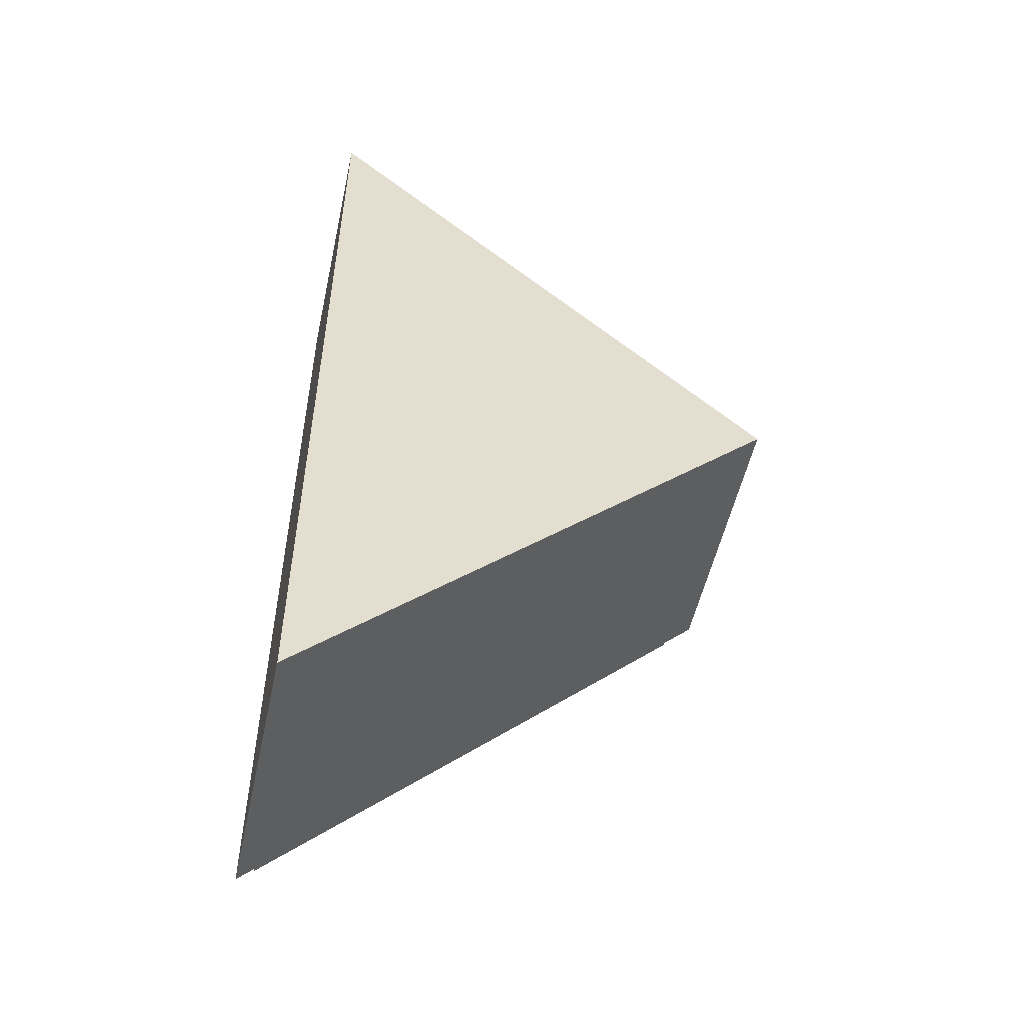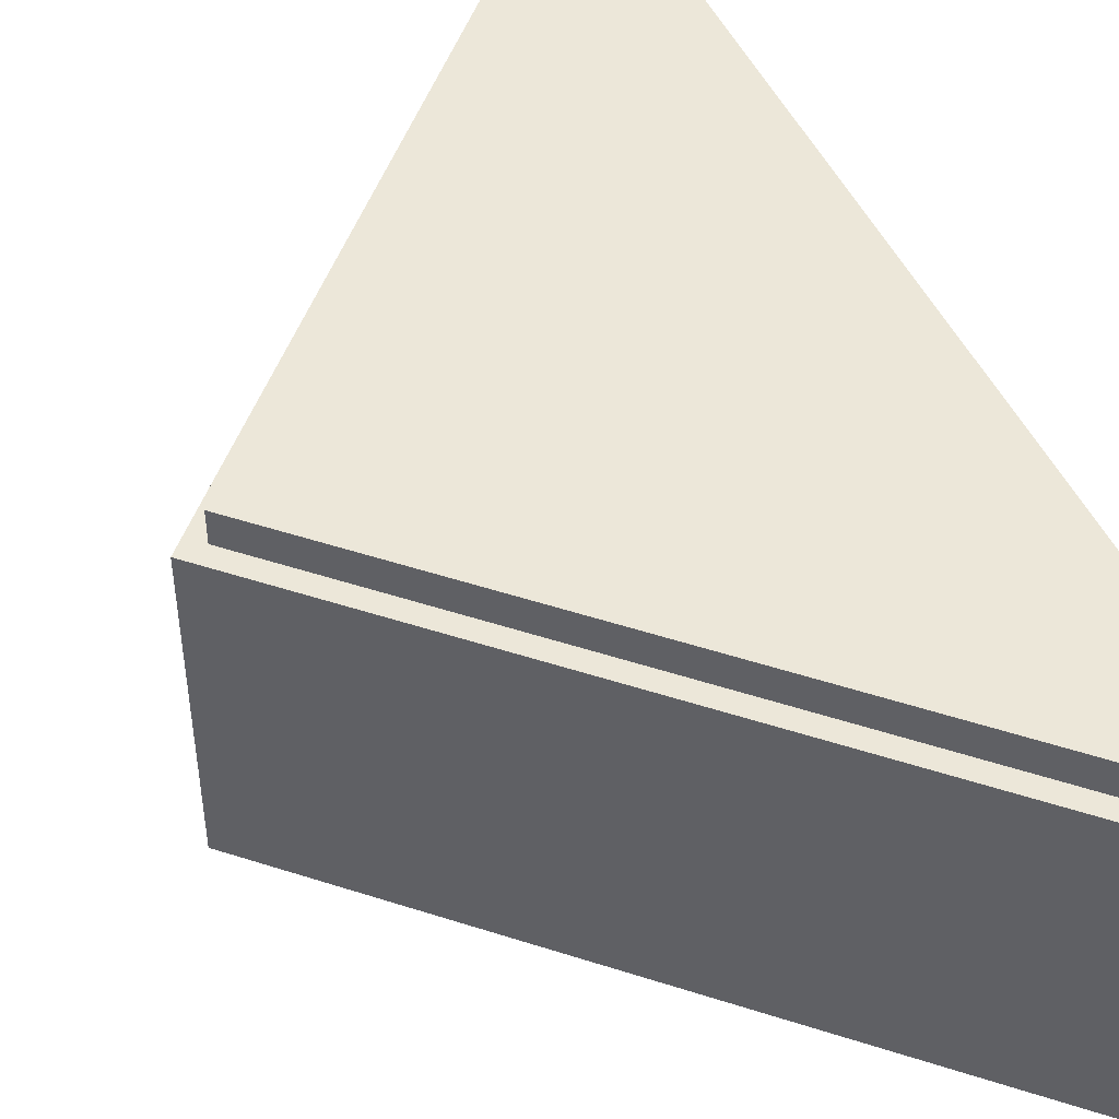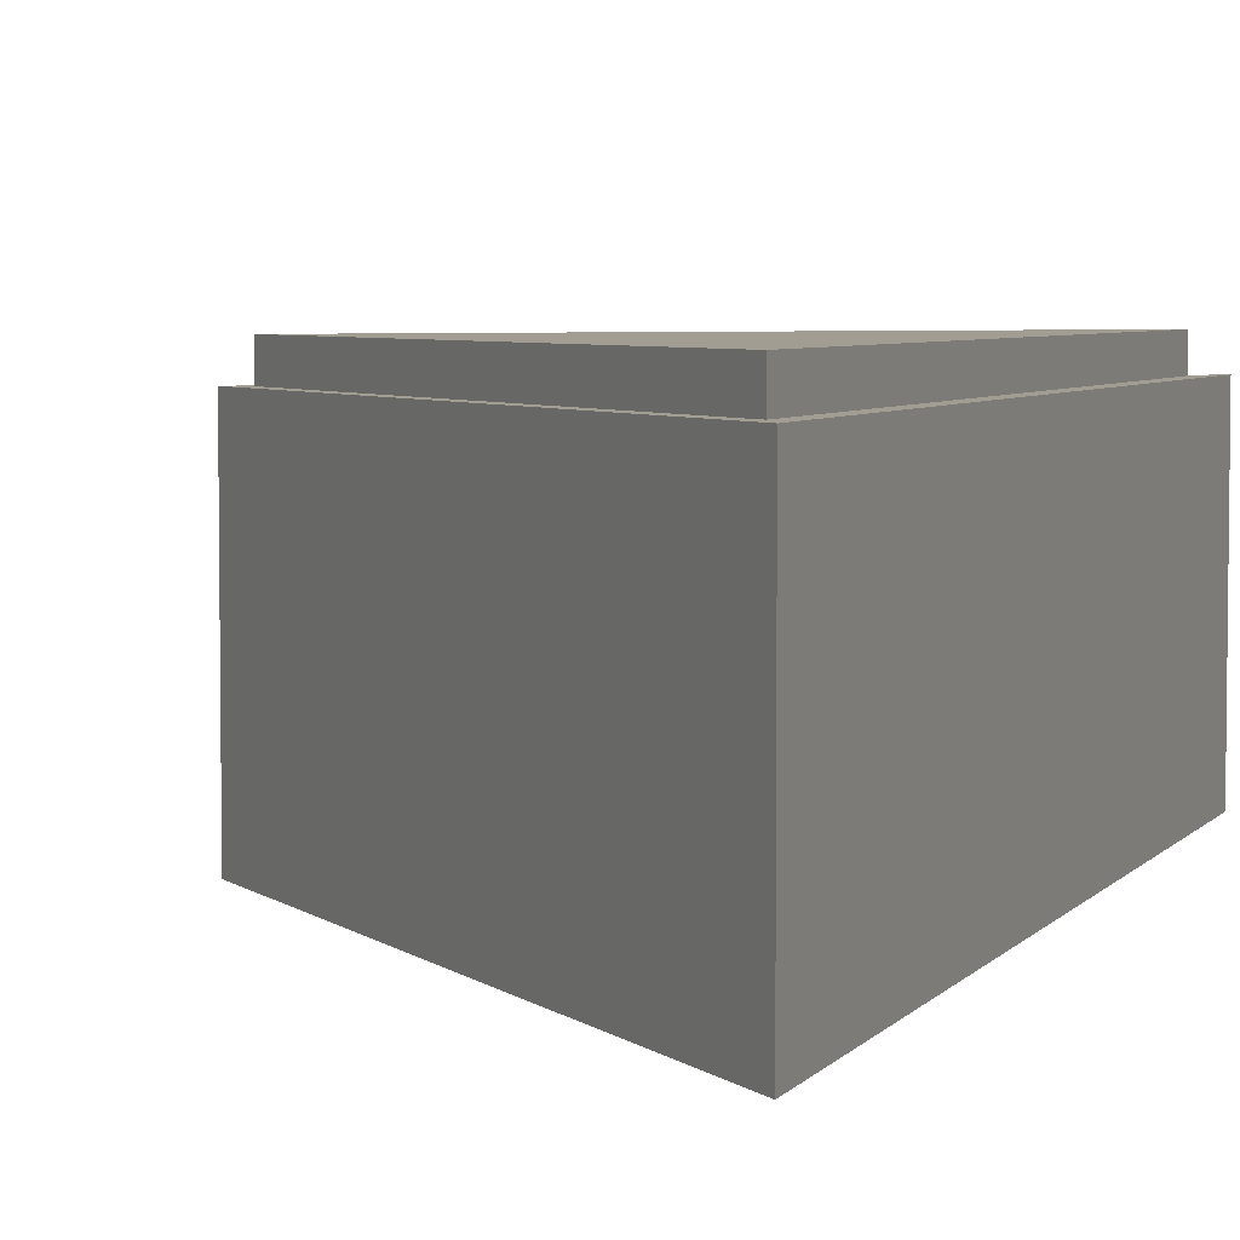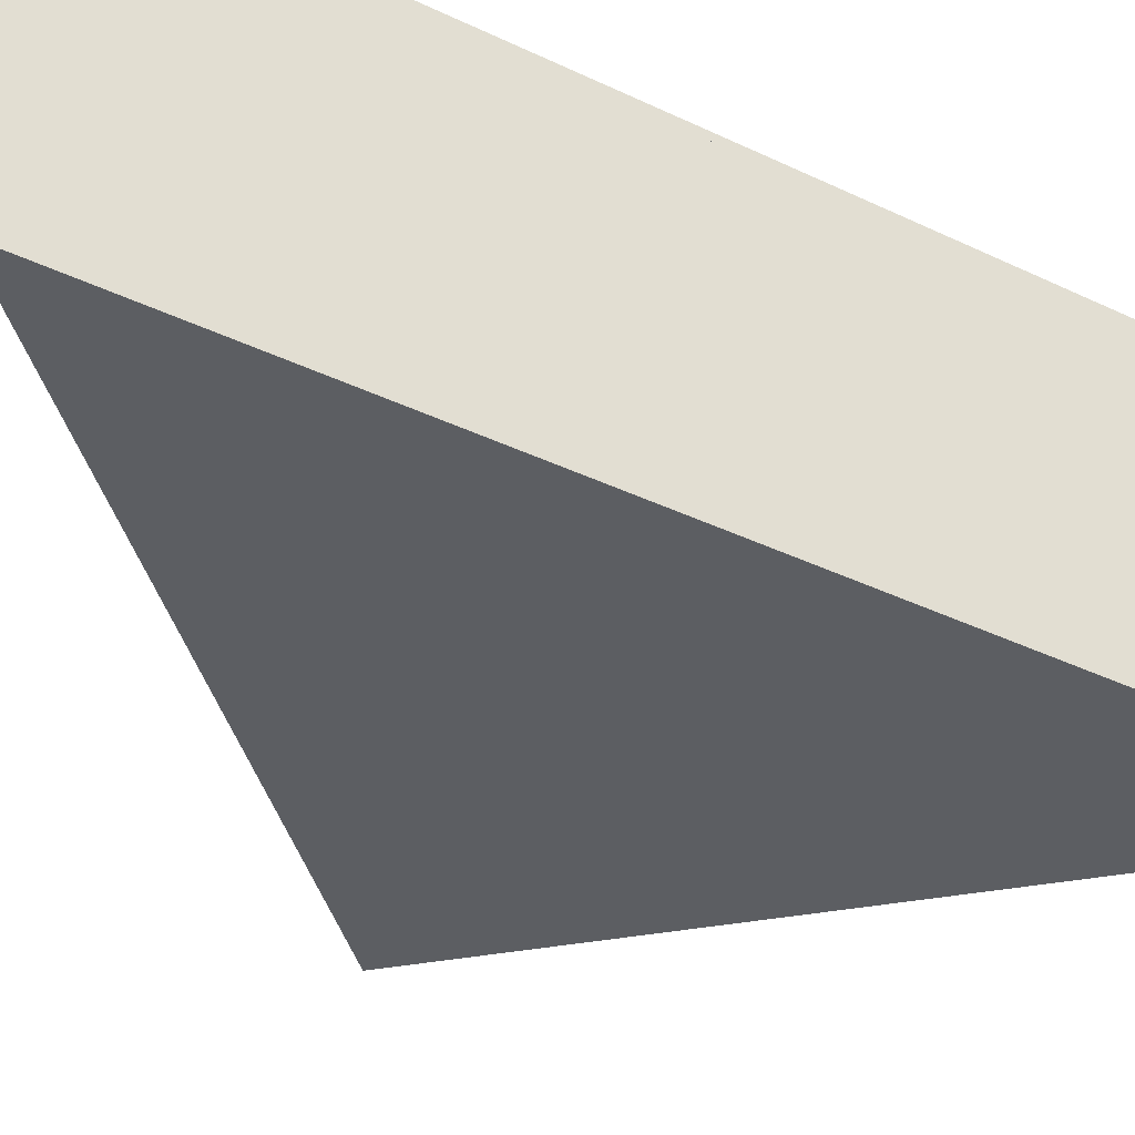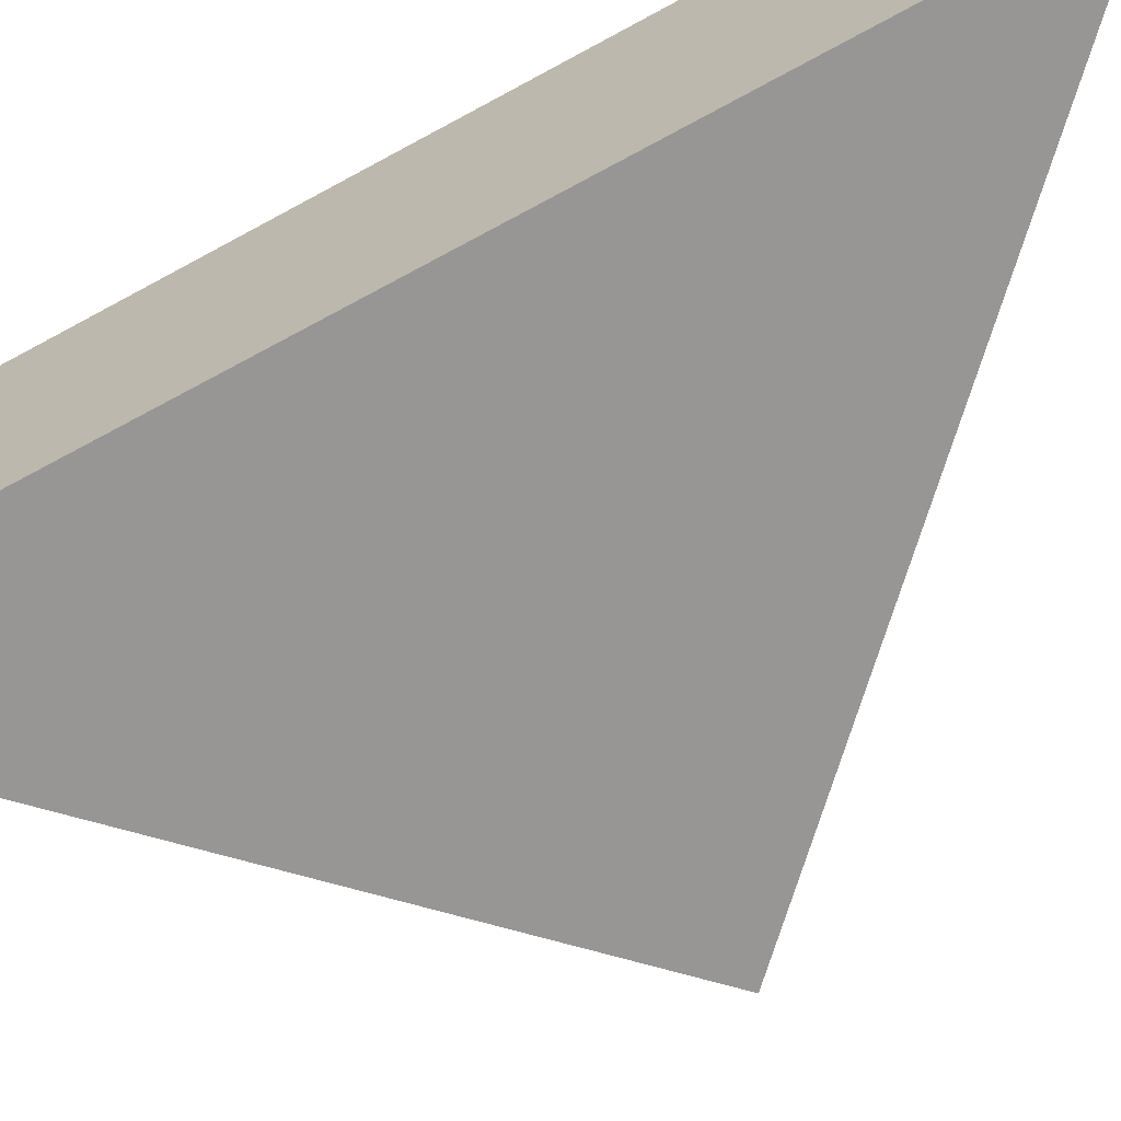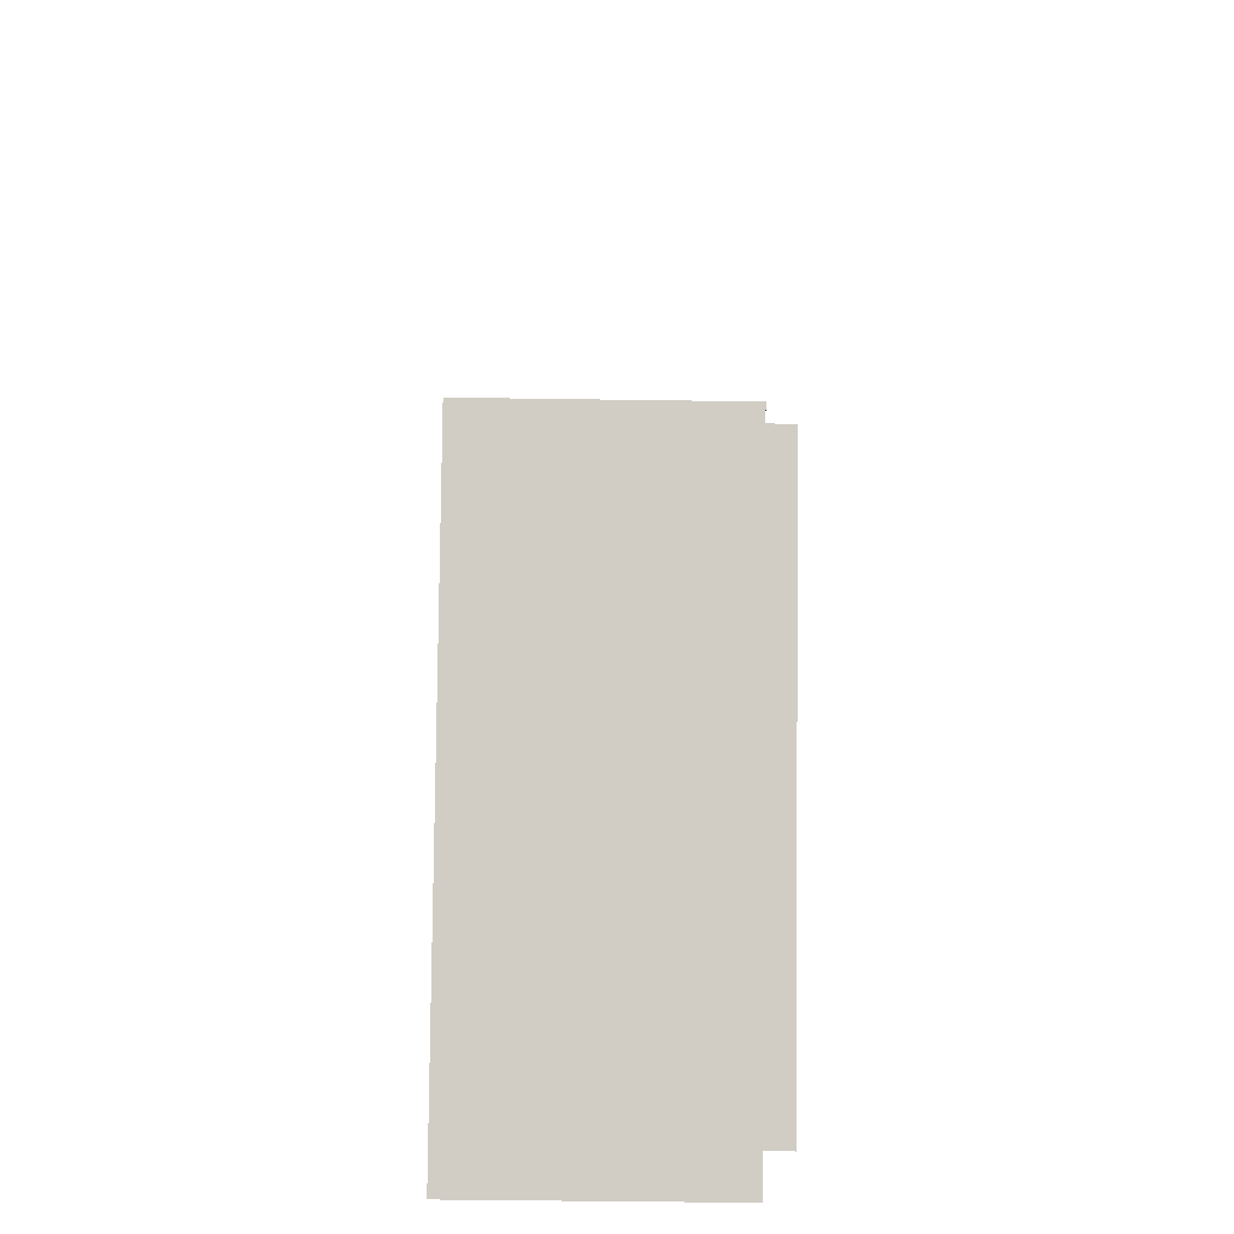
<metadata>
{"format":"obj","ext":"obj","renderer":"f3d","projection":"perspective","resolution":1024,"background":"white","views":[{"elev":-52.8,"azim":-12.3,"up":"+Z"},{"elev":50.1,"azim":154.6,"up":"+Y"},{"elev":4.8,"azim":-160.3,"up":"+Y"},{"elev":-37.7,"azim":-121.5,"up":"+Y"},{"elev":-68.0,"azim":-61.2,"up":"+Y"},{"elev":-51.6,"azim":89.1,"up":"+Z"}]}
</metadata>
<code>
o Cube
v 0.2404 0.07 -0
v 0.2404 -0.07 -0
v 0 0.07 -0.2404
v 0 -0.07 -0.2404
v -0 0.07 0.2404
v -0 -0.07 0.2404
v -0 0.07 -0.01013
v -0 -0.07 -0.01013
v 0.2291 0.07 -6.2e-05
v 0.008731 0.07 -0.2205
v 0.009267 0.07 0.2182
v 0.2291 0.08459 -6.2e-05
v 0.008731 0.08459 -0.2205
v 0.009267 0.08459 0.2182
f 1 2 4 3
f 3 4 8 7
f 7 8 6 5
f 5 6 2 1
f 3 7 5 11 10
f 8 4 2 6
f 11 9 12 14
f 9 11 5 1
f 1 3 10 9
f 13 14 12
f 10 11 14 13
f 9 10 13 12

</code>
